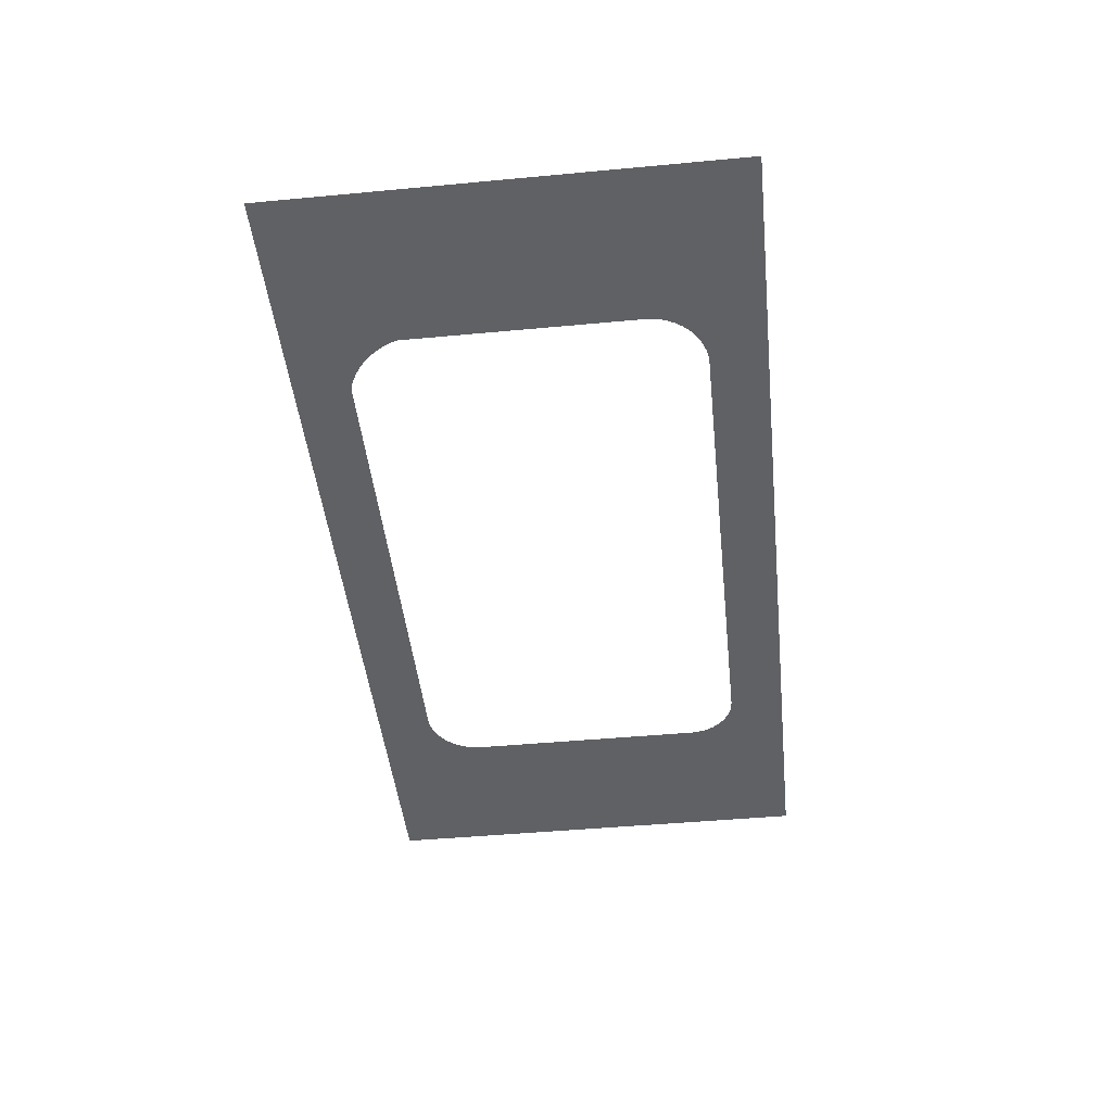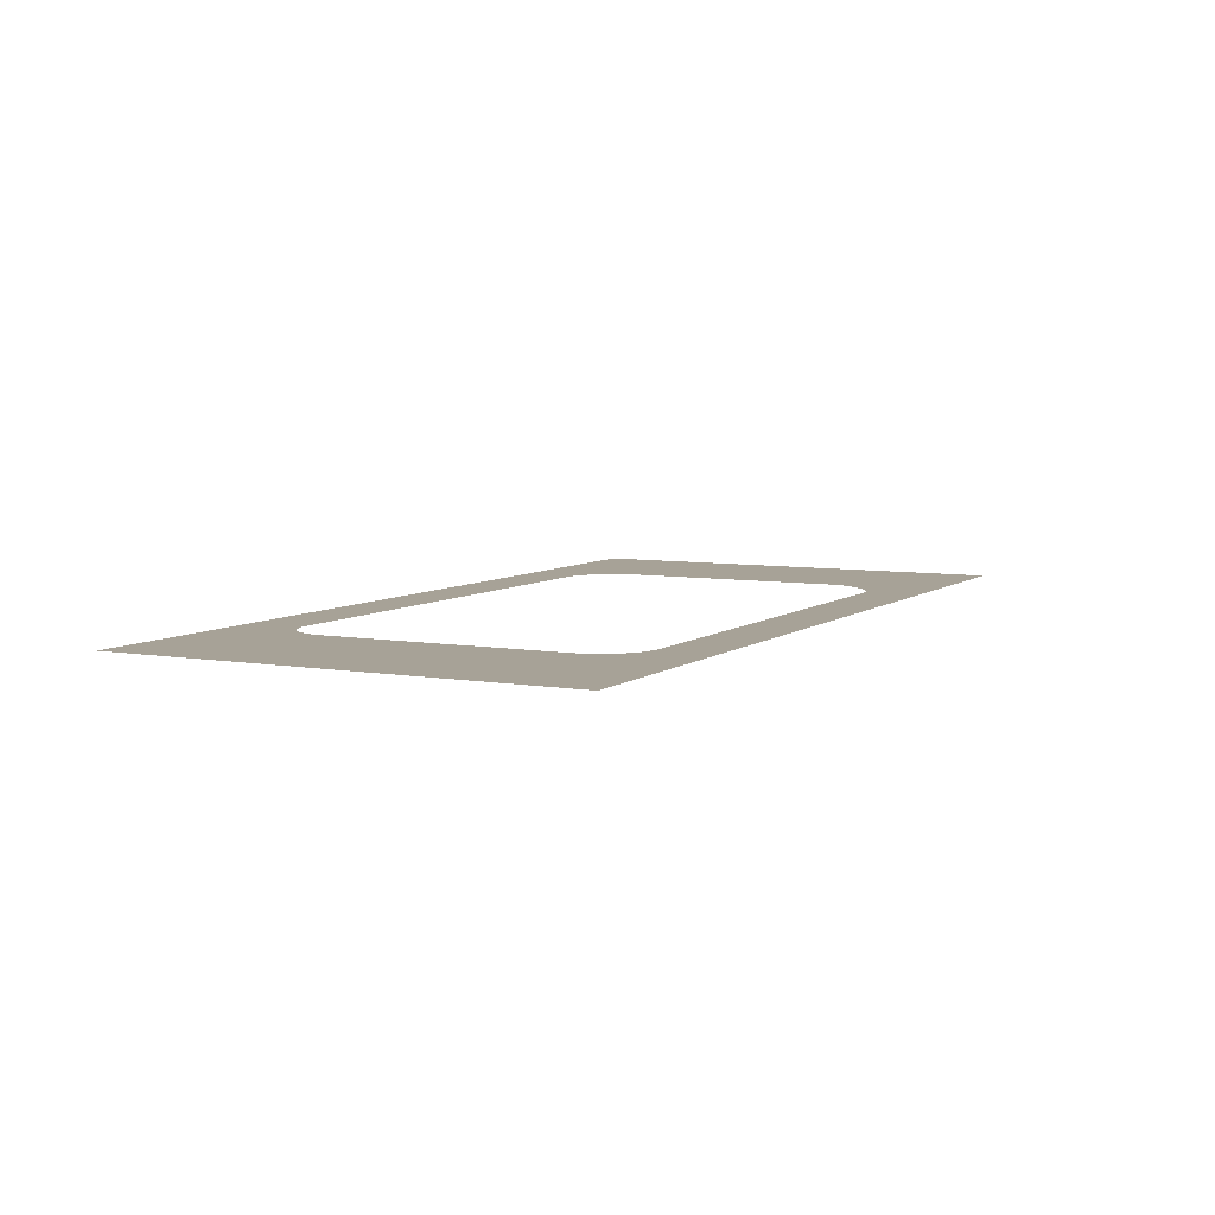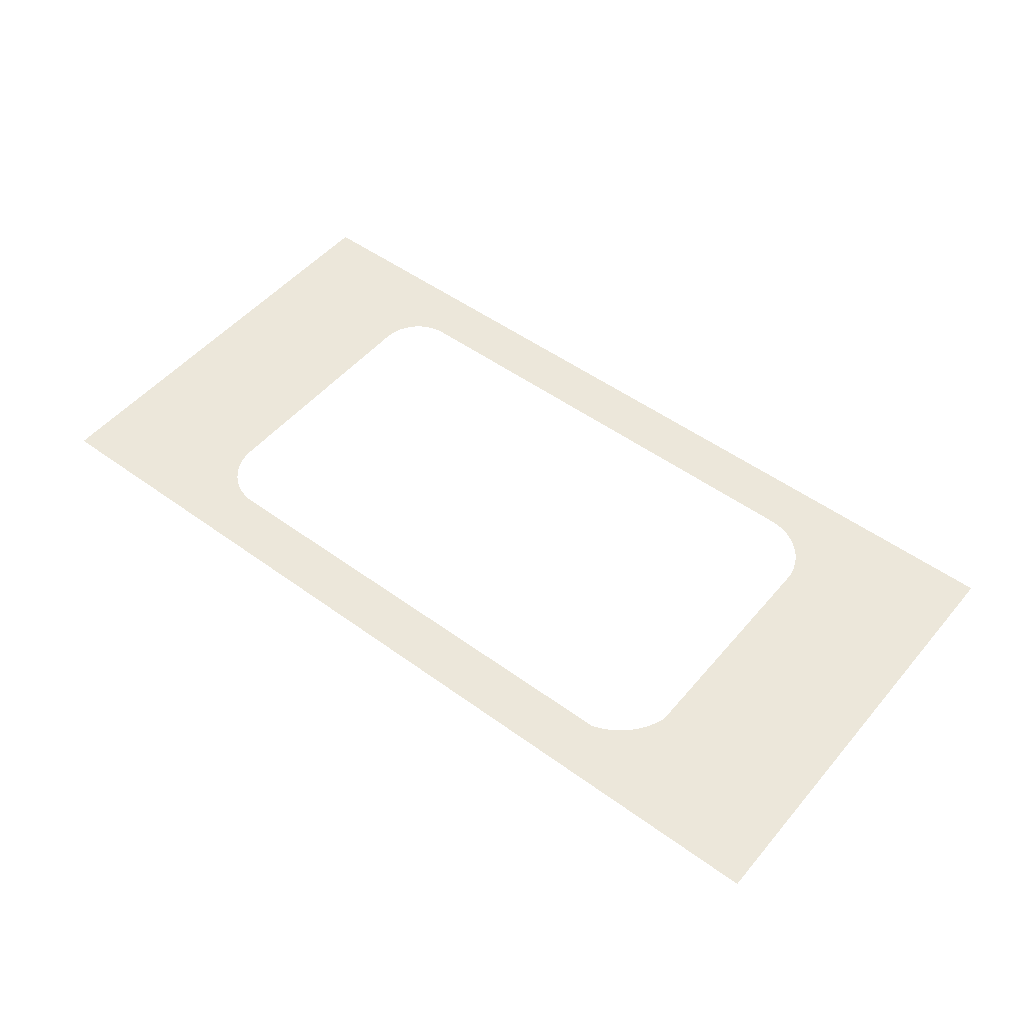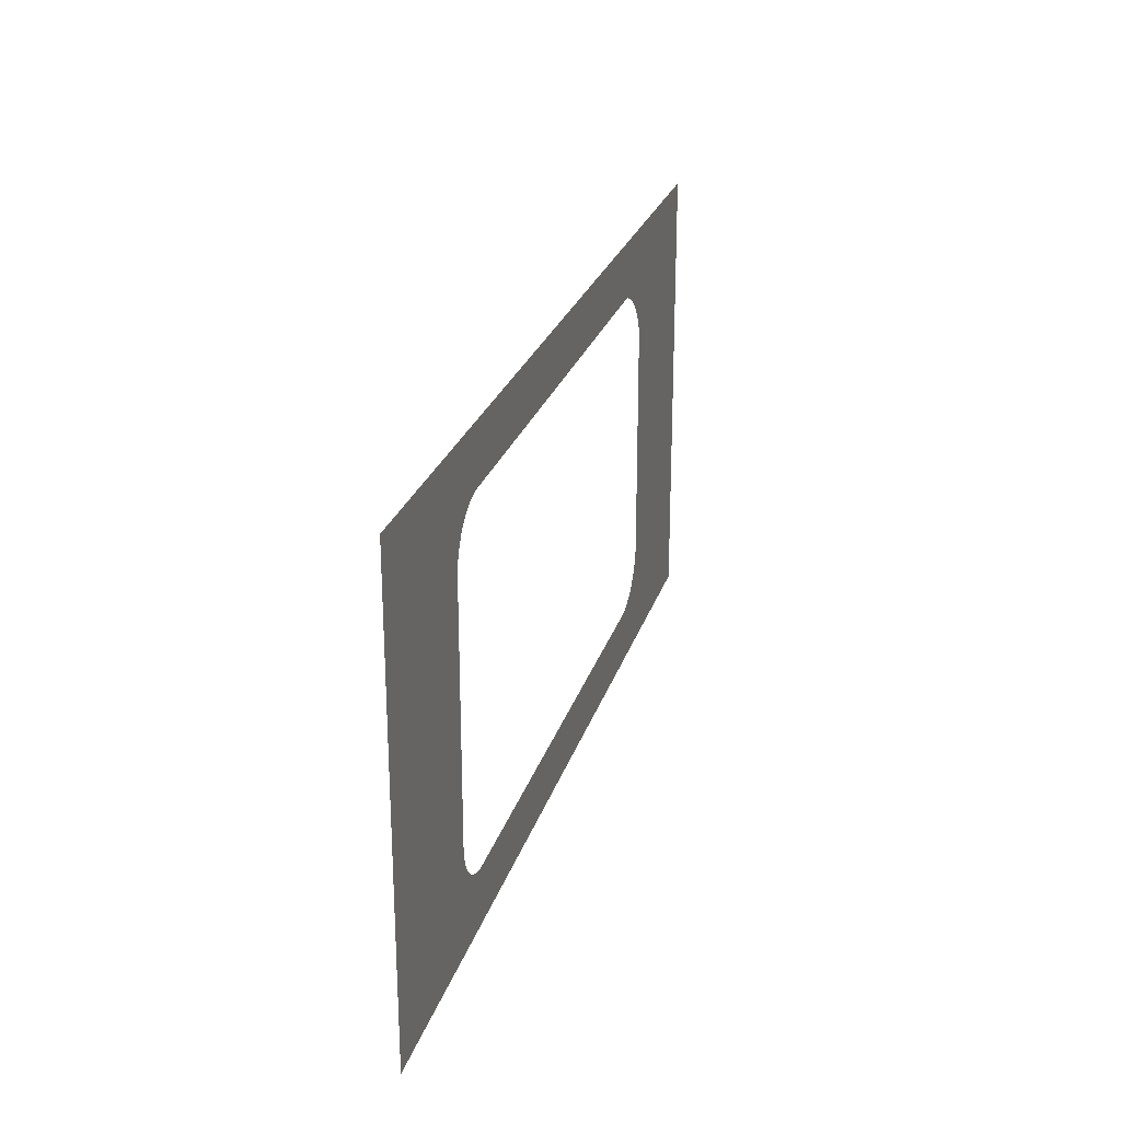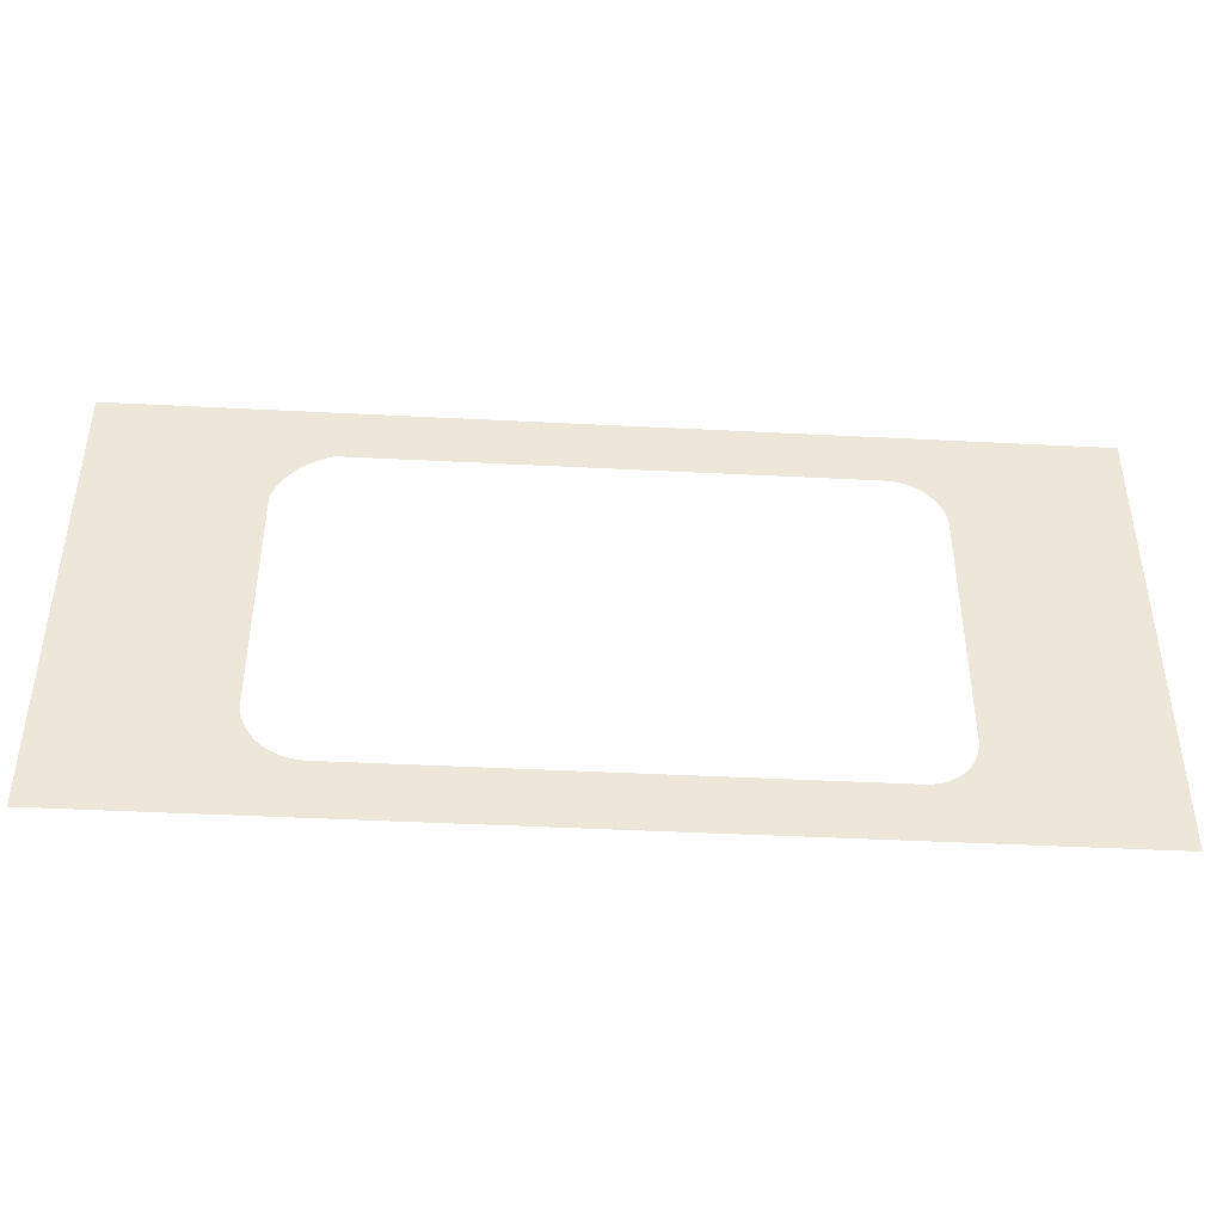
<metadata>
{"format":"obj","ext":"obj","renderer":"f3d","projection":"perspective","resolution":1024,"background":"white","views":[{"elev":-46.1,"azim":-83.9,"up":"+Z"},{"elev":6.6,"azim":117.2,"up":"+Z"},{"elev":50.3,"azim":-141.4,"up":"+Z"},{"elev":25.2,"azim":105.5,"up":"+Y"},{"elev":-42.9,"azim":-3.5,"up":"+Y"}]}
</metadata>
<code>
o mesh46/mesh46-geometry/material_11/component_2#mesh46-geometry
v -0.03196 0.4011 -0.4989
v 0.1735 0.3846 -0.4989
v 0.2373 0.4011 -0.4989
v 0.2373 0.4011 -0.4989
v 0.1882 0.2924 -0.4989
v 0.2373 0.2674 -0.4989
v -0.03196 0.4011 -0.4989
v -0.03196 0.2674 -0.4989
v 0.01742 0.2944 -0.4989
v 0.1735 0.3846 -0.4989
v 0.1755 0.3845 -0.4989
v 0.2373 0.4011 -0.4989
v 0.1735 0.3846 -0.4989
v -0.03196 0.4011 -0.4989
v 0.03173 0.3846 -0.4989
v 0.1873 0.2908 -0.4989
v 0.2373 0.2674 -0.4989
v 0.1882 0.2924 -0.4989
v 0.1887 0.2942 -0.4989
v 0.1882 0.2924 -0.4989
v 0.2373 0.4011 -0.4989
v 0.2373 0.2674 -0.4989
v 0.03094 0.284 -0.4989
v -0.03196 0.2674 -0.4989
v 0.01742 0.2944 -0.4989
v -0.03196 0.2674 -0.4989
v 0.01841 0.2924 -0.4989
v 0.01669 0.2965 -0.4989
v -0.03196 0.4011 -0.4989
v 0.01742 0.2944 -0.4989
v 0.1755 0.3845 -0.4989
v 0.1776 0.3841 -0.4989
v 0.2373 0.4011 -0.4989
v 0.03173 0.3846 -0.4989
v -0.03196 0.4011 -0.4989
v 0.02991 0.384 -0.4989
v 0.1863 0.2893 -0.4989
v 0.2373 0.2674 -0.4989
v 0.1873 0.2908 -0.4989
v 0.1891 0.296 -0.4989
v 0.1887 0.2942 -0.4989
v 0.2373 0.4011 -0.4989
v 0.02876 0.2844 -0.4989
v -0.03196 0.2674 -0.4989
v 0.03094 0.284 -0.4989
v 0.03315 0.2838 -0.4989
v 0.03094 0.284 -0.4989
v 0.2373 0.2674 -0.4989
v 0.01841 0.2924 -0.4989
v -0.03196 0.2674 -0.4989
v 0.01963 0.2905 -0.4989
v 0.01626 0.2987 -0.4989
v -0.03196 0.4011 -0.4989
v 0.01669 0.2965 -0.4989
v 0.1776 0.3841 -0.4989
v 0.1795 0.3834 -0.4989
v 0.2373 0.4011 -0.4989
v 0.02991 0.384 -0.4989
v -0.03196 0.4011 -0.4989
v 0.02819 0.3832 -0.4989
v 0.1851 0.2879 -0.4989
v 0.2373 0.2674 -0.4989
v 0.1863 0.2893 -0.4989
v 0.1892 0.2978 -0.4989
v 0.1891 0.296 -0.4989
v 0.2373 0.4011 -0.4989
v 0.02664 0.2851 -0.4989
v -0.03196 0.2674 -0.4989
v 0.02876 0.2844 -0.4989
v 0.03315 0.2838 -0.4989
v 0.2373 0.2674 -0.4989
v 0.1753 0.2838 -0.4989
v 0.01963 0.2905 -0.4989
v -0.03196 0.2674 -0.4989
v 0.02112 0.2888 -0.4989
v 0.01613 0.3009 -0.4989
v -0.03196 0.4011 -0.4989
v 0.01626 0.2987 -0.4989
v 0.1795 0.3834 -0.4989
v 0.1814 0.3825 -0.4989
v 0.2373 0.4011 -0.4989
v 0.02819 0.3832 -0.4989
v -0.03196 0.4011 -0.4989
v 0.02651 0.3823 -0.4989
v 0.1838 0.2867 -0.4989
v 0.2373 0.2674 -0.4989
v 0.1851 0.2879 -0.4989
v 0.1892 0.3689 -0.4989
v 0.1892 0.2978 -0.4989
v 0.2373 0.4011 -0.4989
v 0.02466 0.2861 -0.4989
v -0.03196 0.2674 -0.4989
v 0.02664 0.2851 -0.4989
v 0.1753 0.2838 -0.4989
v 0.2373 0.2674 -0.4989
v 0.1771 0.284 -0.4989
v 0.02112 0.2888 -0.4989
v -0.03196 0.2674 -0.4989
v 0.02277 0.2874 -0.4989
v 0.01613 0.369 -0.4989
v -0.03196 0.4011 -0.4989
v 0.01613 0.3009 -0.4989
v 0.1814 0.3825 -0.4989
v 0.183 0.3814 -0.4989
v 0.2373 0.4011 -0.4989
v 0.02651 0.3823 -0.4989
v -0.03196 0.4011 -0.4989
v 0.02489 0.3812 -0.4989
v 0.1823 0.2857 -0.4989
v 0.2373 0.2674 -0.4989
v 0.1838 0.2867 -0.4989
v 0.1891 0.3709 -0.4989
v 0.1892 0.3689 -0.4989
v 0.2373 0.4011 -0.4989
v 0.02277 0.2874 -0.4989
v -0.03196 0.2674 -0.4989
v 0.02466 0.2861 -0.4989
v 0.1771 0.284 -0.4989
v 0.2373 0.2674 -0.4989
v 0.1789 0.2843 -0.4989
v 0.01676 0.3708 -0.4989
v -0.03196 0.4011 -0.4989
v 0.01613 0.369 -0.4989
v 0.183 0.3814 -0.4989
v 0.1846 0.38 -0.4989
v 0.2373 0.4011 -0.4989
v 0.02489 0.3812 -0.4989
v -0.03196 0.4011 -0.4989
v 0.0234 0.3801 -0.4989
v 0.1806 0.2849 -0.4989
v 0.2373 0.2674 -0.4989
v 0.1823 0.2857 -0.4989
v 0.1887 0.373 -0.4989
v 0.1891 0.3709 -0.4989
v 0.2373 0.4011 -0.4989
v 0.1789 0.2843 -0.4989
v 0.2373 0.2674 -0.4989
v 0.1806 0.2849 -0.4989
v 0.01755 0.3726 -0.4989
v -0.03196 0.4011 -0.4989
v 0.01676 0.3708 -0.4989
v 0.1846 0.38 -0.4989
v 0.186 0.3785 -0.4989
v 0.2373 0.4011 -0.4989
v 0.0234 0.3801 -0.4989
v -0.03196 0.4011 -0.4989
v 0.02198 0.3788 -0.4989
v 0.188 0.3749 -0.4989
v 0.1887 0.373 -0.4989
v 0.2373 0.4011 -0.4989
v 0.01844 0.3743 -0.4989
v -0.03196 0.4011 -0.4989
v 0.01755 0.3726 -0.4989
v 0.186 0.3785 -0.4989
v 0.1871 0.3768 -0.4989
v 0.2373 0.4011 -0.4989
v 0.02198 0.3788 -0.4989
v -0.03196 0.4011 -0.4989
v 0.02069 0.3774 -0.4989
v 0.1871 0.3768 -0.4989
v 0.188 0.3749 -0.4989
v 0.2373 0.4011 -0.4989
v 0.0195 0.3759 -0.4989
v -0.03196 0.4011 -0.4989
v 0.01844 0.3743 -0.4989
v 0.02069 0.3774 -0.4989
v -0.03196 0.4011 -0.4989
v 0.0195 0.3759 -0.4989
v 0.2373 0.4011 -0.4989
v 0.1735 0.3846 -0.4989
v -0.03196 0.4011 -0.4989
v 0.2373 0.2674 -0.4989
v 0.1882 0.2924 -0.4989
v 0.2373 0.4011 -0.4989
v 0.01742 0.2944 -0.4989
v -0.03196 0.2674 -0.4989
v -0.03196 0.4011 -0.4989
v 0.2373 0.4011 -0.4989
v 0.1755 0.3845 -0.4989
v 0.1735 0.3846 -0.4989
v 0.03173 0.3846 -0.4989
v -0.03196 0.4011 -0.4989
v 0.1735 0.3846 -0.4989
v 0.1882 0.2924 -0.4989
v 0.2373 0.2674 -0.4989
v 0.1873 0.2908 -0.4989
v 0.2373 0.4011 -0.4989
v 0.1882 0.2924 -0.4989
v 0.1887 0.2942 -0.4989
v -0.03196 0.2674 -0.4989
v 0.03094 0.284 -0.4989
v 0.2373 0.2674 -0.4989
v 0.01841 0.2924 -0.4989
v -0.03196 0.2674 -0.4989
v 0.01742 0.2944 -0.4989
v 0.01742 0.2944 -0.4989
v -0.03196 0.4011 -0.4989
v 0.01669 0.2965 -0.4989
v 0.2373 0.4011 -0.4989
v 0.1776 0.3841 -0.4989
v 0.1755 0.3845 -0.4989
v 0.02991 0.384 -0.4989
v -0.03196 0.4011 -0.4989
v 0.03173 0.3846 -0.4989
v 0.1873 0.2908 -0.4989
v 0.2373 0.2674 -0.4989
v 0.1863 0.2893 -0.4989
v 0.2373 0.4011 -0.4989
v 0.1887 0.2942 -0.4989
v 0.1891 0.296 -0.4989
v 0.03094 0.284 -0.4989
v -0.03196 0.2674 -0.4989
v 0.02876 0.2844 -0.4989
v 0.2373 0.2674 -0.4989
v 0.03094 0.284 -0.4989
v 0.03315 0.2838 -0.4989
v 0.01963 0.2905 -0.4989
v -0.03196 0.2674 -0.4989
v 0.01841 0.2924 -0.4989
v 0.01669 0.2965 -0.4989
v -0.03196 0.4011 -0.4989
v 0.01626 0.2987 -0.4989
v 0.2373 0.4011 -0.4989
v 0.1795 0.3834 -0.4989
v 0.1776 0.3841 -0.4989
v 0.02819 0.3832 -0.4989
v -0.03196 0.4011 -0.4989
v 0.02991 0.384 -0.4989
v 0.1863 0.2893 -0.4989
v 0.2373 0.2674 -0.4989
v 0.1851 0.2879 -0.4989
v 0.2373 0.4011 -0.4989
v 0.1891 0.296 -0.4989
v 0.1892 0.2978 -0.4989
v 0.02876 0.2844 -0.4989
v -0.03196 0.2674 -0.4989
v 0.02664 0.2851 -0.4989
v 0.1753 0.2838 -0.4989
v 0.2373 0.2674 -0.4989
v 0.03315 0.2838 -0.4989
v 0.02112 0.2888 -0.4989
v -0.03196 0.2674 -0.4989
v 0.01963 0.2905 -0.4989
v 0.01626 0.2987 -0.4989
v -0.03196 0.4011 -0.4989
v 0.01613 0.3009 -0.4989
v 0.2373 0.4011 -0.4989
v 0.1814 0.3825 -0.4989
v 0.1795 0.3834 -0.4989
v 0.02651 0.3823 -0.4989
v -0.03196 0.4011 -0.4989
v 0.02819 0.3832 -0.4989
v 0.1851 0.2879 -0.4989
v 0.2373 0.2674 -0.4989
v 0.1838 0.2867 -0.4989
v 0.2373 0.4011 -0.4989
v 0.1892 0.2978 -0.4989
v 0.1892 0.3689 -0.4989
v 0.02664 0.2851 -0.4989
v -0.03196 0.2674 -0.4989
v 0.02466 0.2861 -0.4989
v 0.1771 0.284 -0.4989
v 0.2373 0.2674 -0.4989
v 0.1753 0.2838 -0.4989
v 0.02277 0.2874 -0.4989
v -0.03196 0.2674 -0.4989
v 0.02112 0.2888 -0.4989
v 0.01613 0.3009 -0.4989
v -0.03196 0.4011 -0.4989
v 0.01613 0.369 -0.4989
v 0.2373 0.4011 -0.4989
v 0.183 0.3814 -0.4989
v 0.1814 0.3825 -0.4989
v 0.02489 0.3812 -0.4989
v -0.03196 0.4011 -0.4989
v 0.02651 0.3823 -0.4989
v 0.1838 0.2867 -0.4989
v 0.2373 0.2674 -0.4989
v 0.1823 0.2857 -0.4989
v 0.2373 0.4011 -0.4989
v 0.1892 0.3689 -0.4989
v 0.1891 0.3709 -0.4989
v 0.02466 0.2861 -0.4989
v -0.03196 0.2674 -0.4989
v 0.02277 0.2874 -0.4989
v 0.1789 0.2843 -0.4989
v 0.2373 0.2674 -0.4989
v 0.1771 0.284 -0.4989
v 0.01613 0.369 -0.4989
v -0.03196 0.4011 -0.4989
v 0.01676 0.3708 -0.4989
v 0.2373 0.4011 -0.4989
v 0.1846 0.38 -0.4989
v 0.183 0.3814 -0.4989
v 0.0234 0.3801 -0.4989
v -0.03196 0.4011 -0.4989
v 0.02489 0.3812 -0.4989
v 0.1823 0.2857 -0.4989
v 0.2373 0.2674 -0.4989
v 0.1806 0.2849 -0.4989
v 0.2373 0.4011 -0.4989
v 0.1891 0.3709 -0.4989
v 0.1887 0.373 -0.4989
v 0.1806 0.2849 -0.4989
v 0.2373 0.2674 -0.4989
v 0.1789 0.2843 -0.4989
v 0.01676 0.3708 -0.4989
v -0.03196 0.4011 -0.4989
v 0.01755 0.3726 -0.4989
v 0.2373 0.4011 -0.4989
v 0.186 0.3785 -0.4989
v 0.1846 0.38 -0.4989
v 0.02198 0.3788 -0.4989
v -0.03196 0.4011 -0.4989
v 0.0234 0.3801 -0.4989
v 0.2373 0.4011 -0.4989
v 0.1887 0.373 -0.4989
v 0.188 0.3749 -0.4989
v 0.01755 0.3726 -0.4989
v -0.03196 0.4011 -0.4989
v 0.01844 0.3743 -0.4989
v 0.2373 0.4011 -0.4989
v 0.1871 0.3768 -0.4989
v 0.186 0.3785 -0.4989
v 0.02069 0.3774 -0.4989
v -0.03196 0.4011 -0.4989
v 0.02198 0.3788 -0.4989
v 0.2373 0.4011 -0.4989
v 0.188 0.3749 -0.4989
v 0.1871 0.3768 -0.4989
v 0.01844 0.3743 -0.4989
v -0.03196 0.4011 -0.4989
v 0.0195 0.3759 -0.4989
v 0.0195 0.3759 -0.4989
v -0.03196 0.4011 -0.4989
v 0.02069 0.3774 -0.4989
f 1 2 3
f 4 5 6
f 7 8 9
f 10 11 12
f 13 14 15
f 16 17 18
f 19 20 21
f 22 23 24
f 25 26 27
f 28 29 30
f 31 32 33
f 34 35 36
f 37 38 39
f 40 41 42
f 43 44 45
f 46 47 48
f 49 50 51
f 52 53 54
f 55 56 57
f 58 59 60
f 61 62 63
f 64 65 66
f 67 68 69
f 70 71 72
f 73 74 75
f 76 77 78
f 79 80 81
f 82 83 84
f 85 86 87
f 88 89 90
f 91 92 93
f 94 95 96
f 97 98 99
f 100 101 102
f 103 104 105
f 106 107 108
f 109 110 111
f 112 113 114
f 115 116 117
f 118 119 120
f 121 122 123
f 124 125 126
f 127 128 129
f 130 131 132
f 133 134 135
f 136 137 138
f 139 140 141
f 142 143 144
f 145 146 147
f 148 149 150
f 151 152 153
f 154 155 156
f 157 158 159
f 160 161 162
f 163 164 165
f 166 167 168
f 169 170 171
f 172 173 174
f 175 176 177
f 178 179 180
f 181 182 183
f 184 185 186
f 187 188 189
f 190 191 192
f 193 194 195
f 196 197 198
f 199 200 201
f 202 203 204
f 205 206 207
f 208 209 210
f 211 212 213
f 214 215 216
f 217 218 219
f 220 221 222
f 223 224 225
f 226 227 228
f 229 230 231
f 232 233 234
f 235 236 237
f 238 239 240
f 241 242 243
f 244 245 246
f 247 248 249
f 250 251 252
f 253 254 255
f 256 257 258
f 259 260 261
f 262 263 264
f 265 266 267
f 268 269 270
f 271 272 273
f 274 275 276
f 277 278 279
f 280 281 282
f 283 284 285
f 286 287 288
f 289 290 291
f 292 293 294
f 295 296 297
f 298 299 300
f 301 302 303
f 304 305 306
f 307 308 309
f 310 311 312
f 313 314 315
f 316 317 318
f 319 320 321
f 322 323 324
f 325 326 327
f 328 329 330
f 331 332 333
f 334 335 336

</code>
